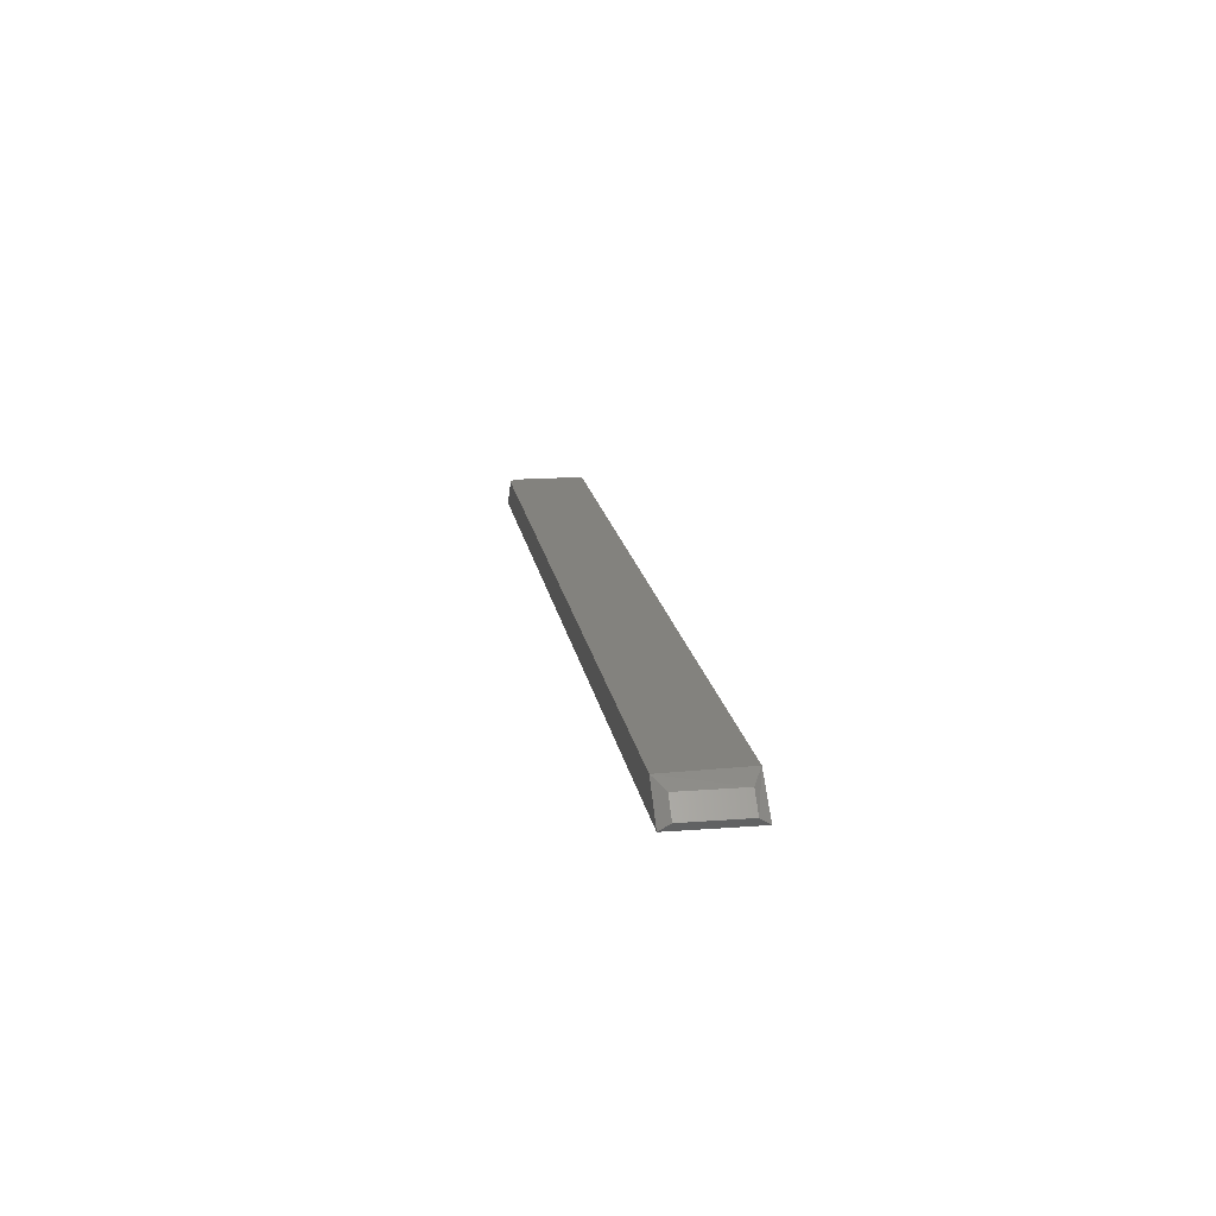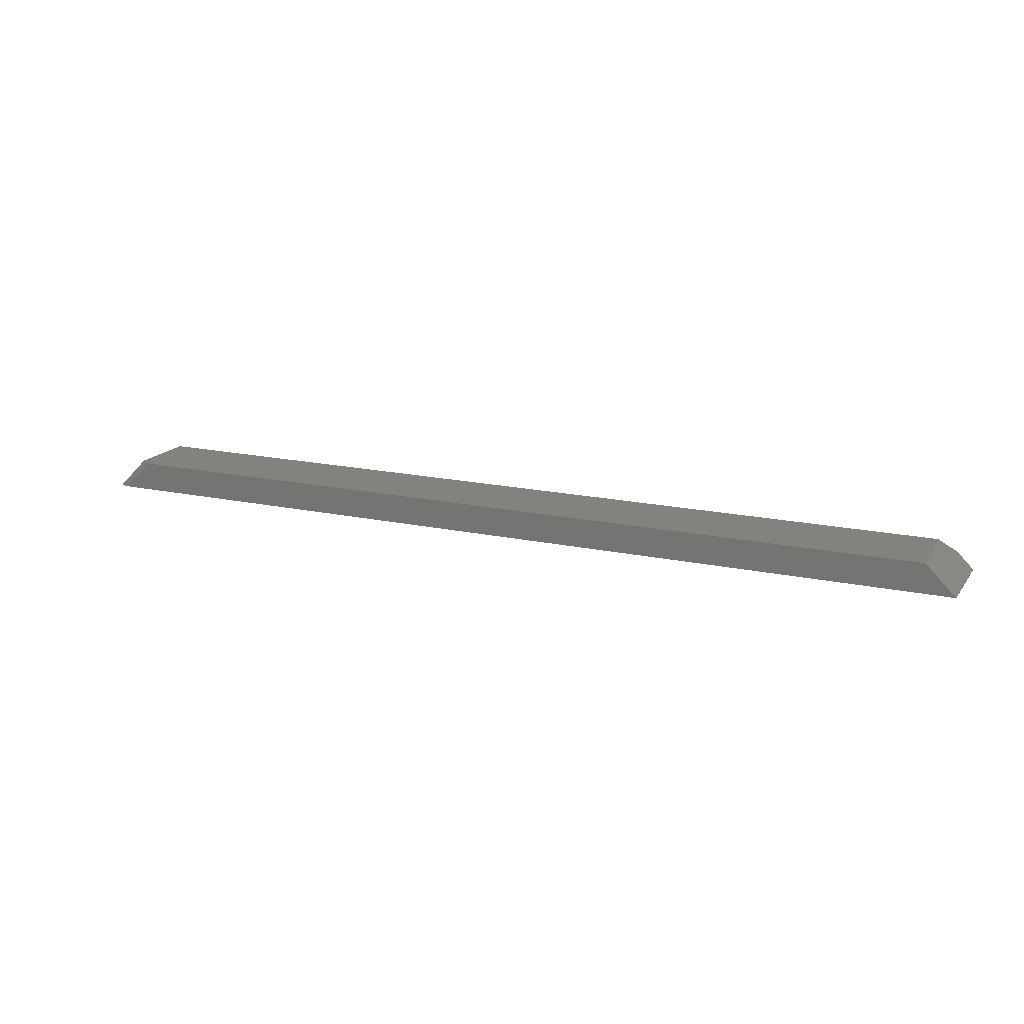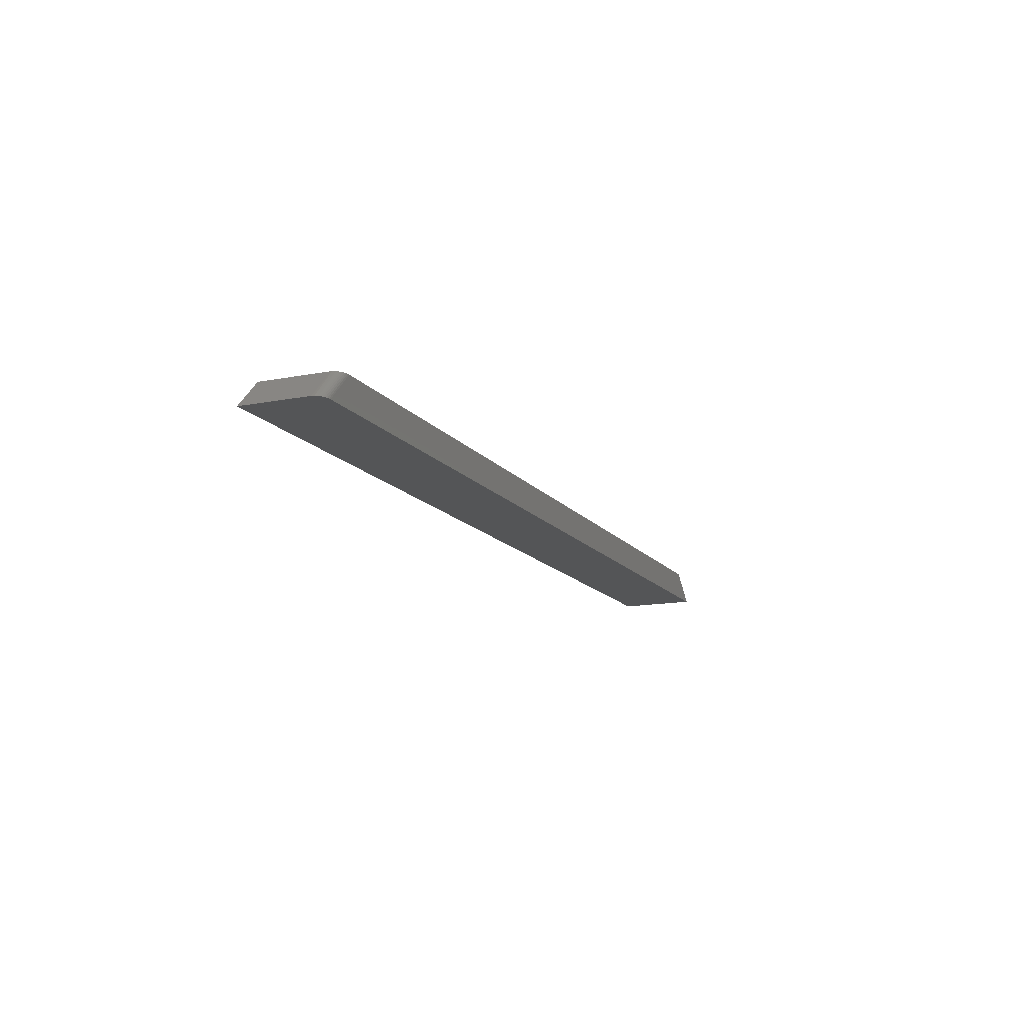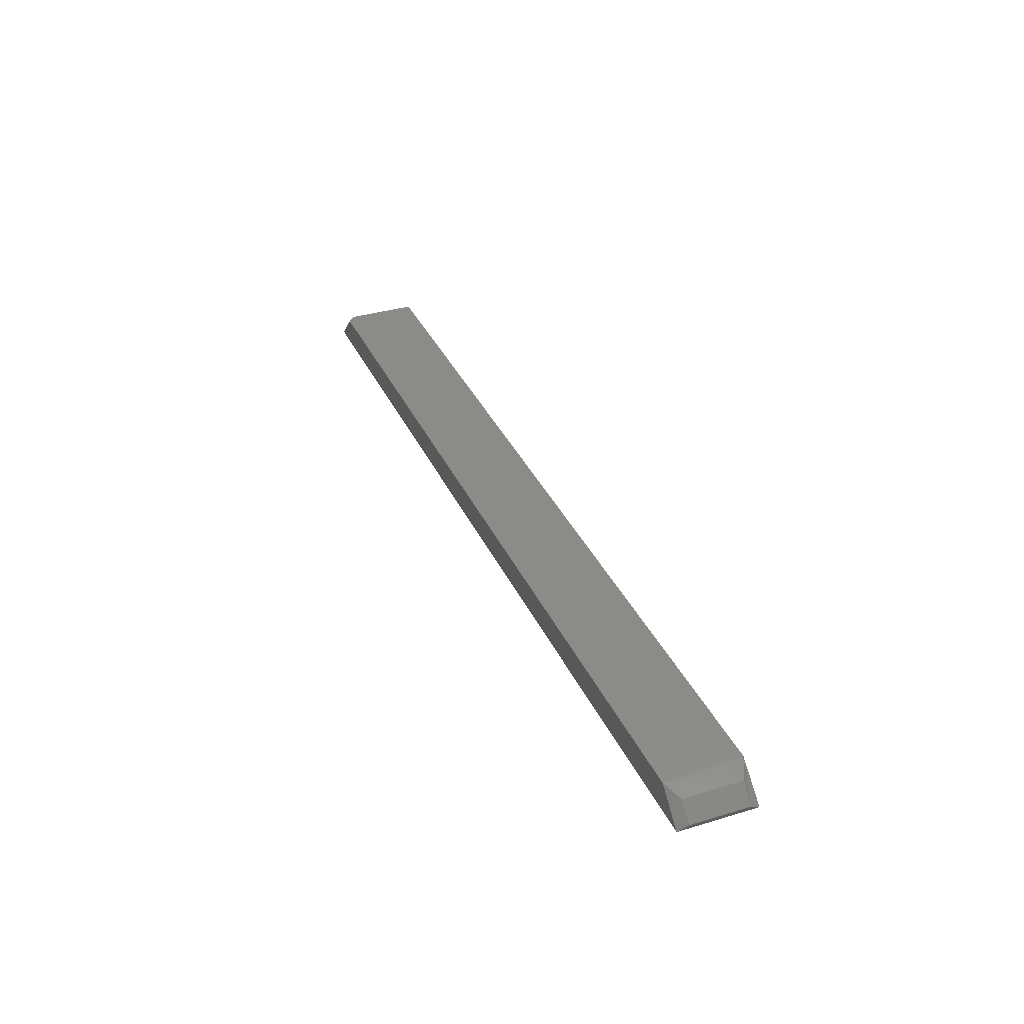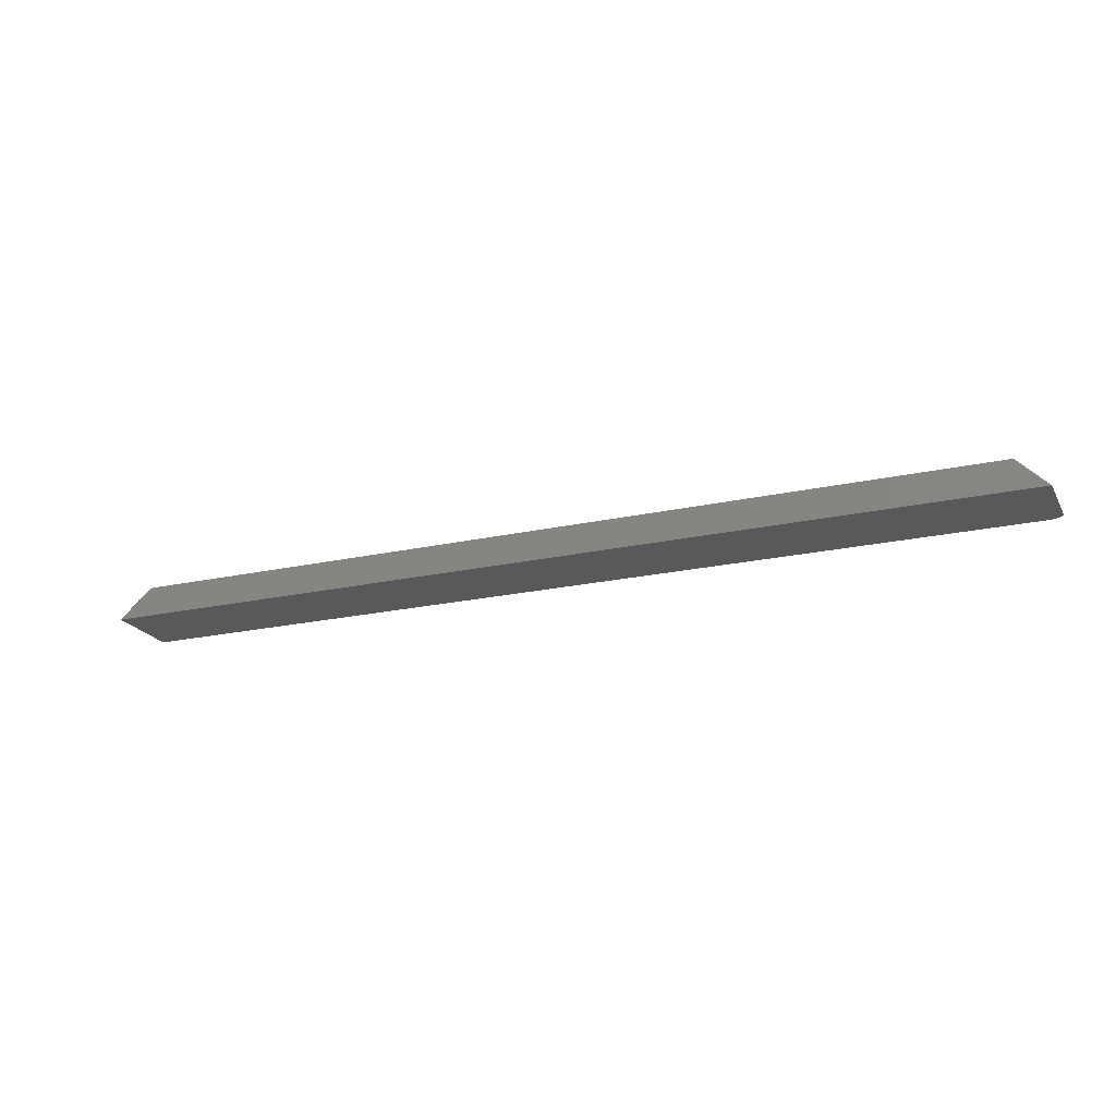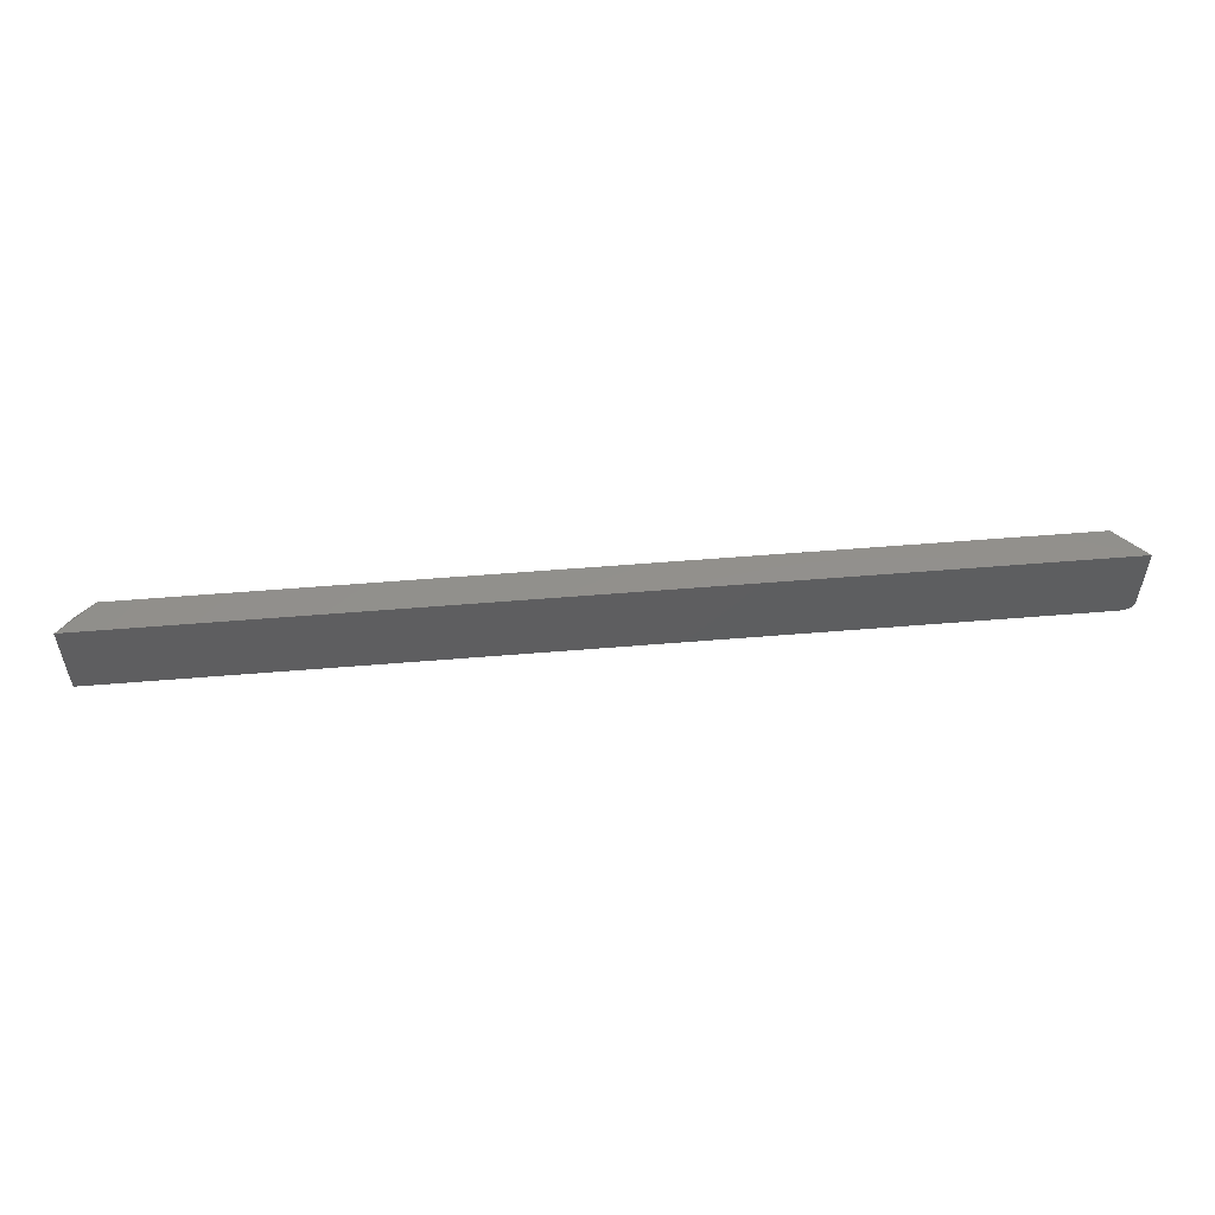
<metadata>
{"format":"stl","ext":"stl","renderer":"f3d","projection":"perspective","resolution":1024,"background":"white","views":[{"elev":16.8,"azim":81.2,"up":"+Z"},{"elev":16.8,"azim":24.0,"up":"+Z"},{"elev":-14.0,"azim":-66.5,"up":"+Z"},{"elev":35.0,"azim":68.0,"up":"+Z"},{"elev":-21.0,"azim":-158.1,"up":"+Z"},{"elev":53.5,"azim":174.9,"up":"+Y"}]}
</metadata>
<code>
# stl→obj: 28 verts, 52 faces
v -0.739 -0.0625 -6.765e-19
v -0.007812 -0.0625 -4.545e-17
v -0.7153 -0.0625 0.02368
v -0.0315 -0.0625 0.02368
v -0.7263 -0.05469 0.02368
v -0.7262 -0.05591 0.02368
v -0.7251 -0.05822 0.02368
v -0.03473 7.941e-17 0.02368
v -0.7263 2.629e-18 0.02368
v -0.7231 -0.06017 0.02368
v -0.7219 -0.06096 0.02368
v -0.7204 -0.0616 0.02368
v -0.7188 -0.06208 0.02368
v -0.7172 -0.06238 0.02368
v -0.748 -0.05916 -1.218e-19
v -0.7455 -0.06097 -2.741e-19
v -0.7469 -0.06014 -1.918e-19
v -0.7407 -0.0624 -5.704e-19
v -0.7424 -0.06211 -4.66e-19
v -0.744 -0.06163 -3.664e-19
v -0.007812 8.24e-17 -4.545e-17
v -0.7496 -0.05688 -2.708e-20
v -0.75 -0.05469 0
v -0.75 0 0
v -0.005524 -0.007812 0.005524
v -0.01816 -0.007812 0.01816
v -0.005524 -0.05469 0.005524
v -0.01816 -0.05469 0.01816
f 1 2 3
f 3 2 4
f 5 6 7
f 3 4 8
f 9 5 7
f 9 7 10
f 9 10 11
f 9 11 12
f 9 12 13
f 9 13 14
f 9 14 3
f 9 3 8
f 15 16 17
f 16 1 18
f 16 18 19
f 16 19 20
f 21 2 1
f 21 1 16
f 21 16 15
f 21 15 22
f 21 22 23
f 21 23 24
f 9 24 5
f 5 24 23
f 1 14 18
f 1 3 14
f 22 15 7
f 10 7 15
f 10 15 17
f 17 16 10
f 10 16 11
f 11 16 20
f 11 20 12
f 20 19 12
f 12 19 13
f 13 19 18
f 13 18 14
f 5 23 6
f 6 23 22
f 6 22 7
f 24 9 21
f 21 9 8
f 25 26 27
f 27 26 28
f 2 21 27
f 27 21 25
f 21 8 25
f 8 26 25
f 8 4 26
f 26 4 28
f 2 27 4
f 4 27 28

</code>
